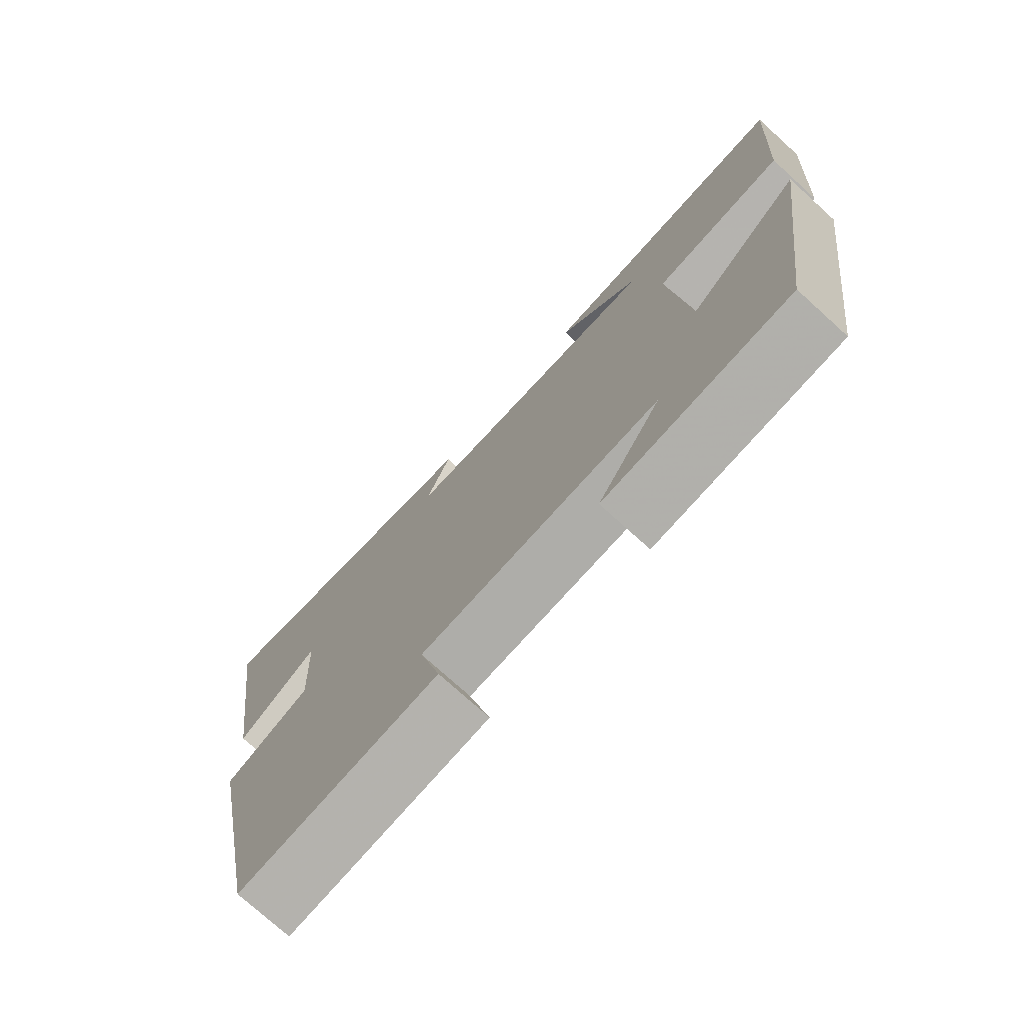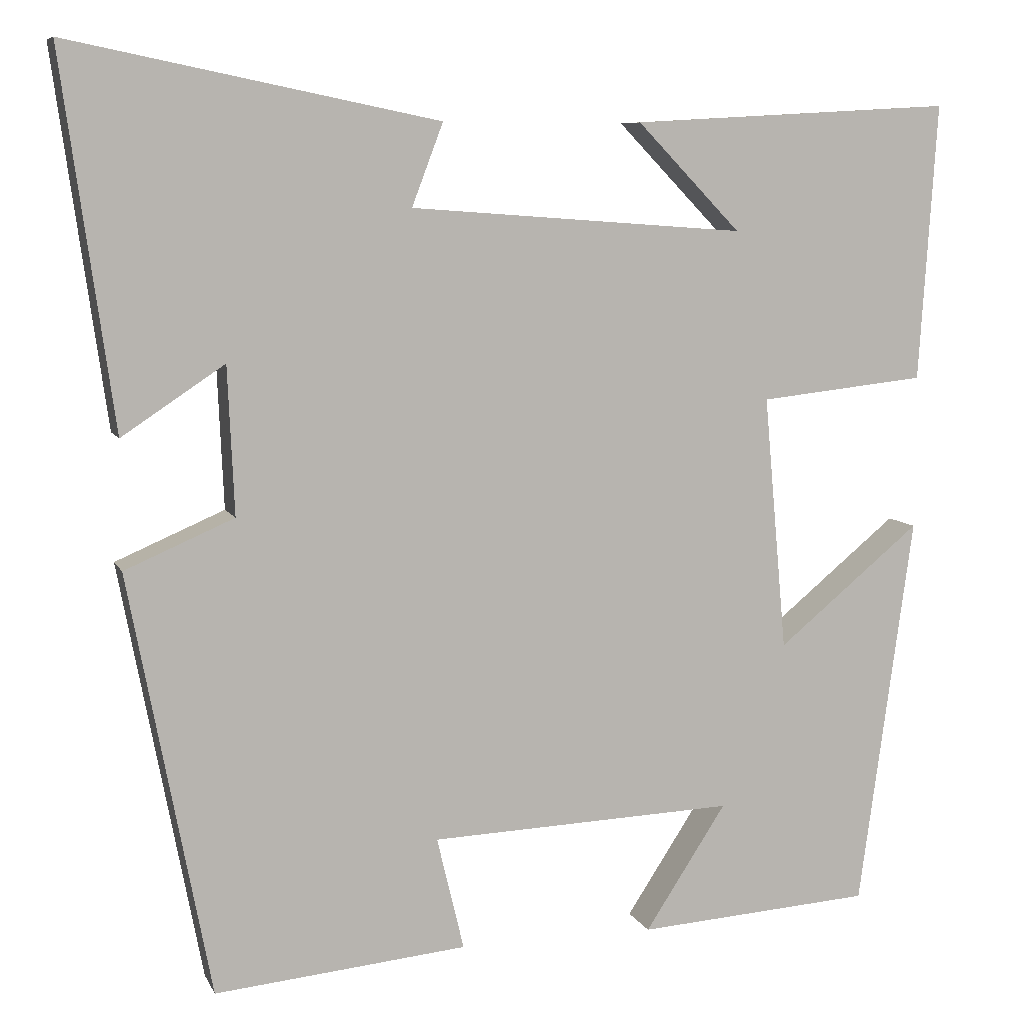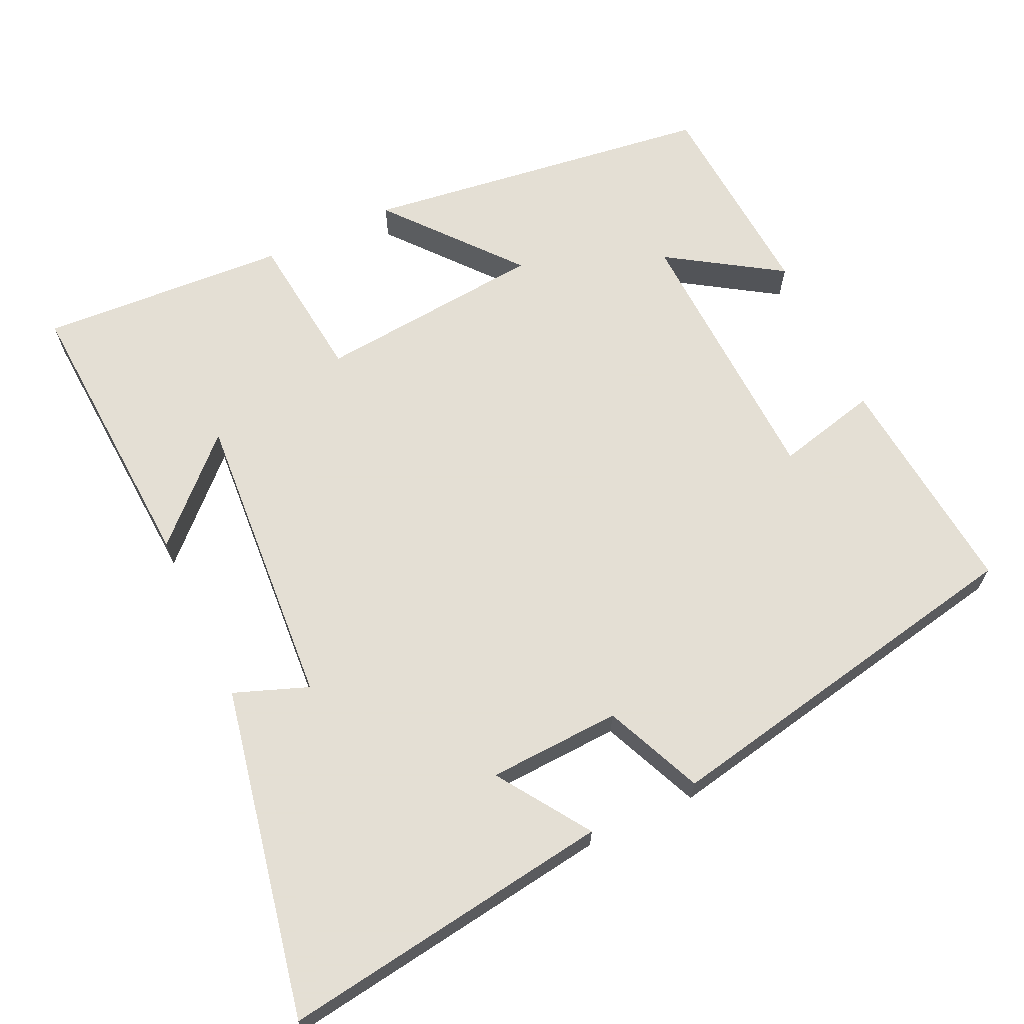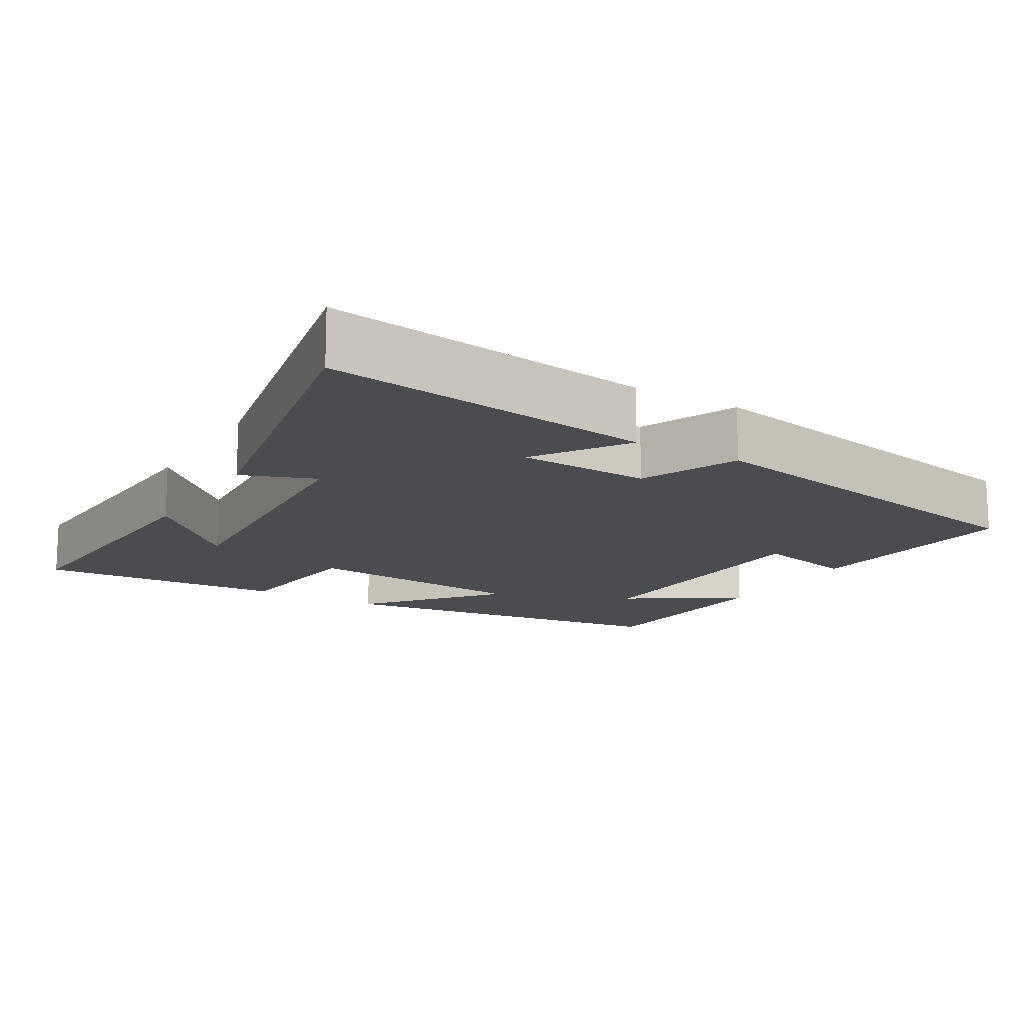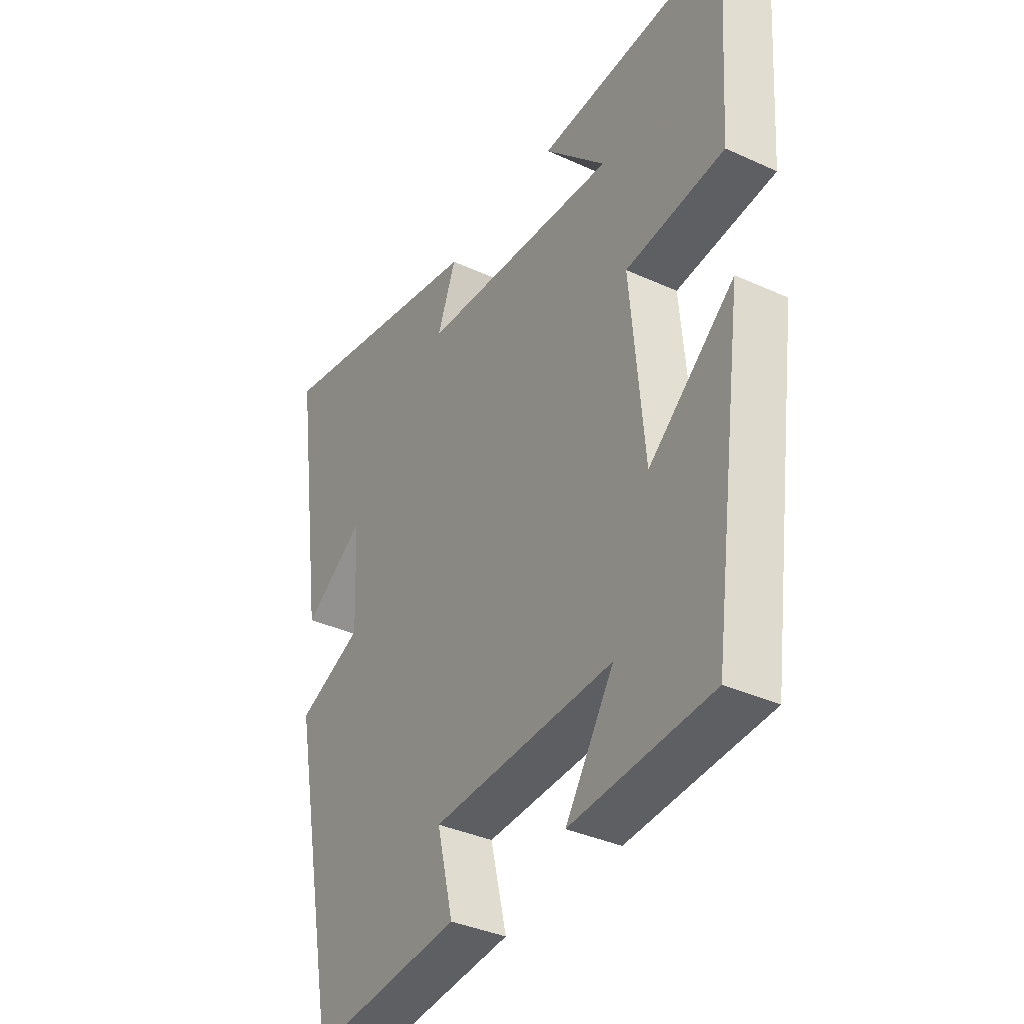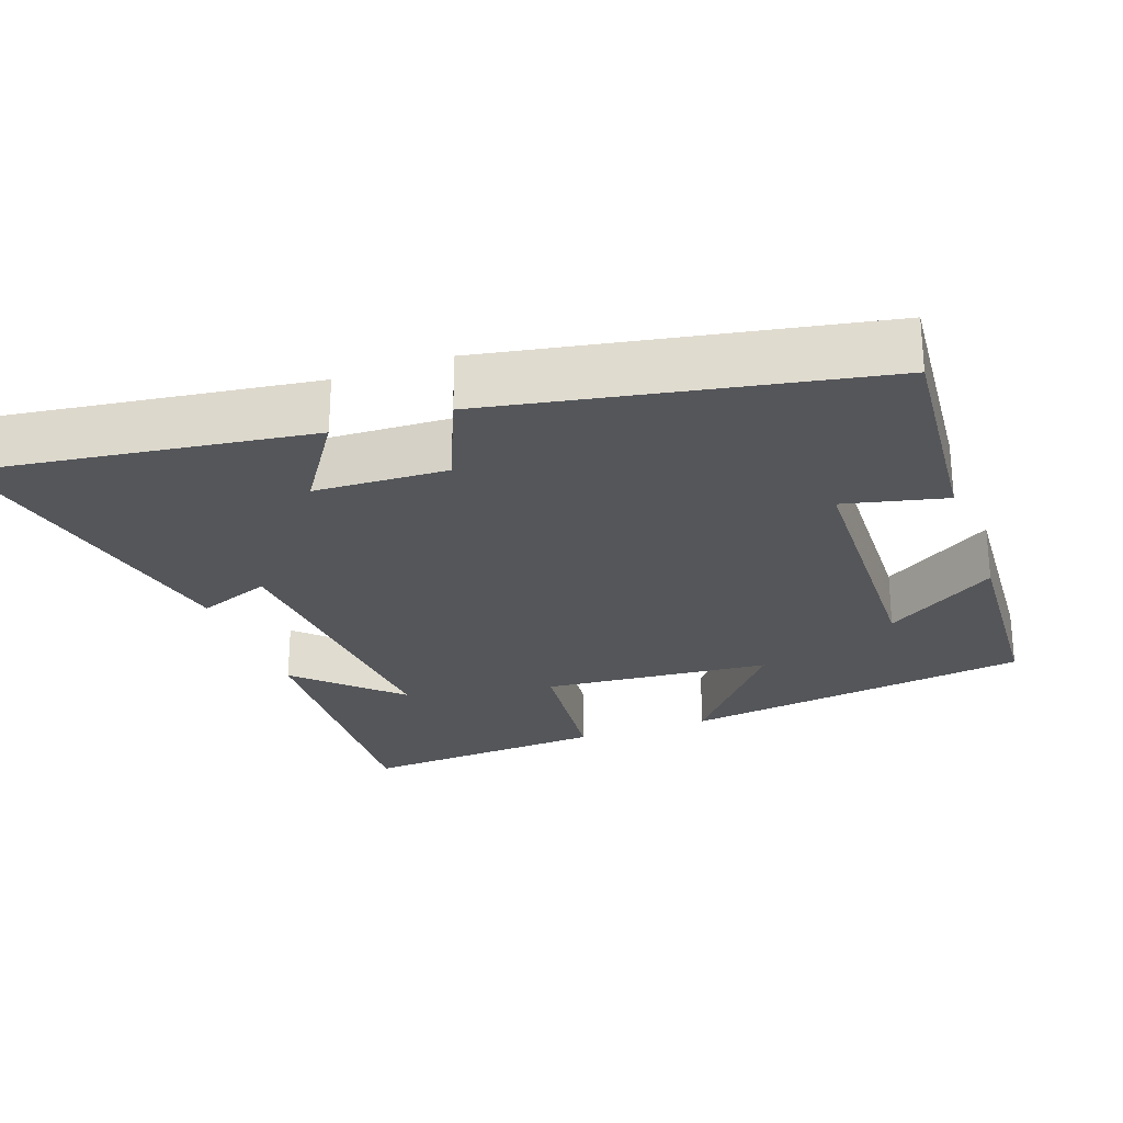
<metadata>
{"format":"obj","ext":"obj","renderer":"f3d","projection":"perspective","resolution":1024,"background":"white","views":[{"elev":-75.3,"azim":-132.2,"up":"+Z"},{"elev":8.0,"azim":163.3,"up":"+Z"},{"elev":66.3,"azim":64.7,"up":"+Y"},{"elev":-14.7,"azim":59.2,"up":"+Y"},{"elev":-36.7,"azim":-120.7,"up":"+Z"},{"elev":-25.7,"azim":110.0,"up":"+Y"}]}
</metadata>
<code>
v 0.563 0.07 0.591
v 0.5 0.07 0.14
v 0.375 0.07 0.223
v 0.367 0.07 0.043
v 0.5 0.07 -0.014
v 0.401 0.07 -0.529
v 0.093 0.07 -0.5
v 0.126 0.07 -0.362
v -0.246 0.07 -0.348
v -0.147 0.07 -0.5
v -0.434 0.07 -0.481
v -0.5 0.07 -0.003
v -0.325 0.07 -0.147
v -0.297 0.07 0.163
v -0.5 0.07 0.185
v -0.522 0.07 0.522
v -0.129 0.07 0.5
v -0.255 0.07 0.37
v 0.153 0.07 0.4
v 0.115 0.07 0.5
v 0.563 0 0.591
v 0.5 0 0.14
v 0.375 0 0.223
v 0.367 0 0.043
v 0.5 0 -0.014
v 0.401 0 -0.529
v 0.093 0 -0.5
v 0.126 0 -0.362
v -0.246 0 -0.348
v -0.147 0 -0.5
v -0.434 0 -0.481
v -0.5 0 -0.003
v -0.325 0 -0.147
v -0.297 0 0.163
v -0.5 0 0.185
v -0.522 0 0.522
v -0.129 0 0.5
v -0.255 0 0.37
v 0.153 0 0.4
v 0.115 0 0.5
f 19 20 1 2
f 15 16 17 18
f 14 15 18 19
f 13 14 19
f 11 12 13
f 9 10 11
f 9 11 13 19
f 5 6 7 8
f 4 5 8 9
f 3 4 9 19
f 2 3 19
f 22 21 40 39
f 38 37 36 35
f 39 38 35 34
f 39 34 33
f 33 32 31
f 31 30 29
f 39 33 31 29
f 28 27 26 25
f 29 28 25 24
f 39 29 24 23
f 39 23 22
f 1 21 22 2
f 2 22 23 3
f 3 23 24 4
f 4 24 25 5
f 5 25 26 6
f 6 26 27 7
f 7 27 28 8
f 8 28 29 9
f 9 29 30 10
f 10 30 31 11
f 11 31 32 12
f 12 32 33 13
f 13 33 34 14
f 14 34 35 15
f 15 35 36 16
f 16 36 37 17
f 17 37 38 18
f 18 38 39 19
f 19 39 40 20
f 20 40 21 1

</code>
